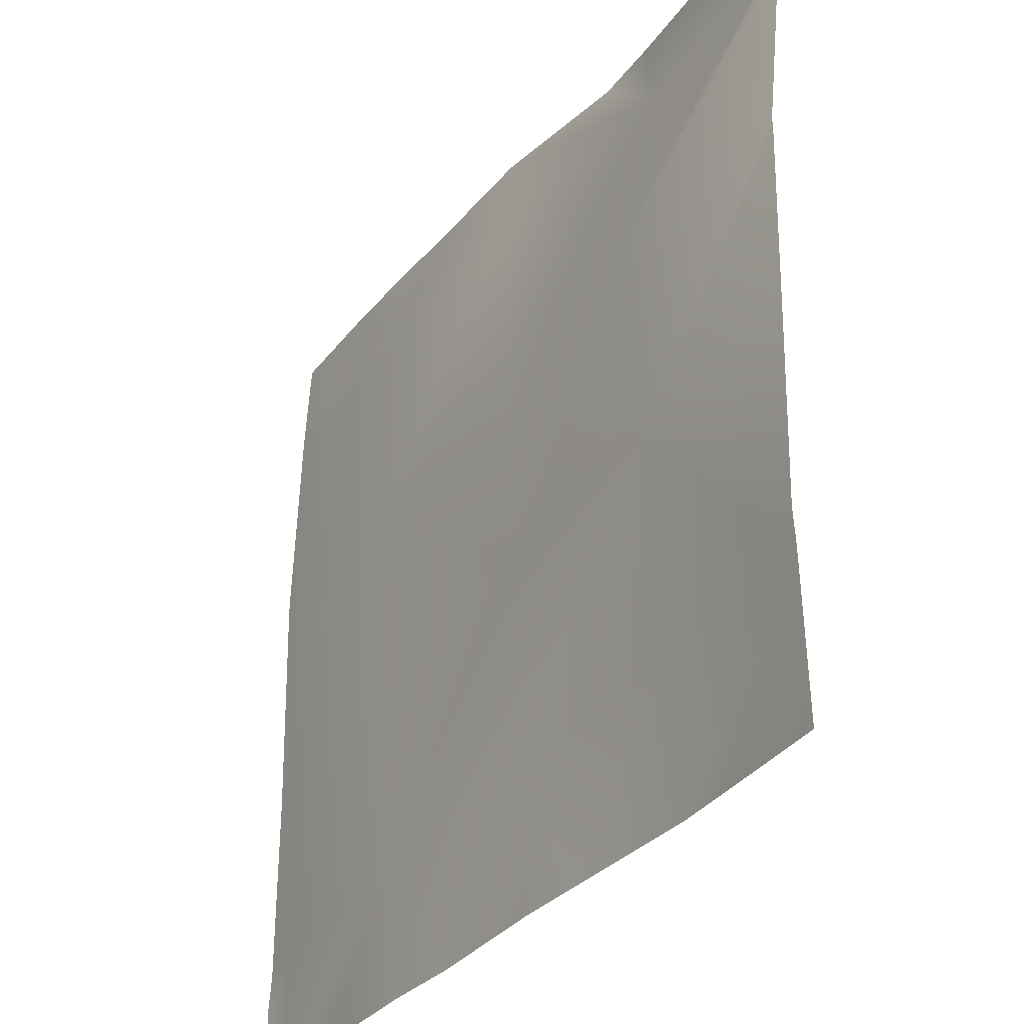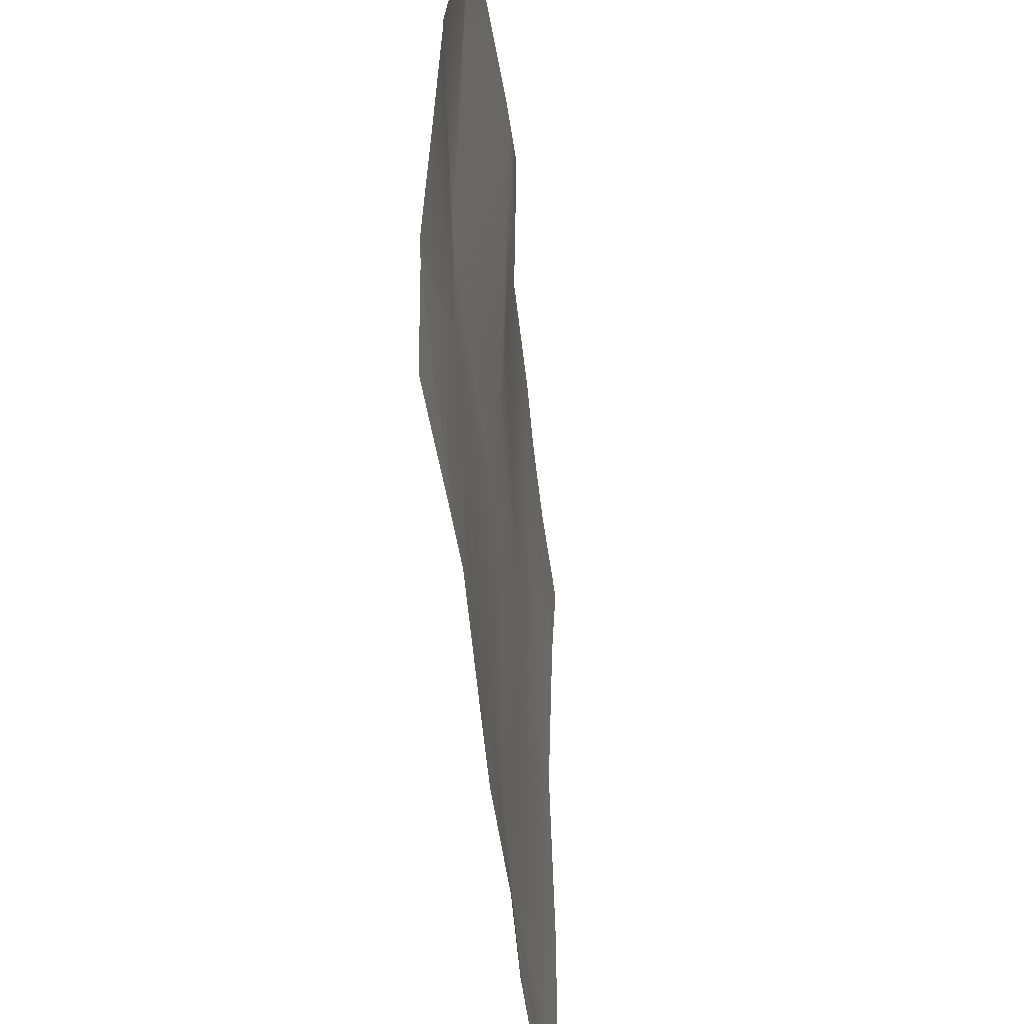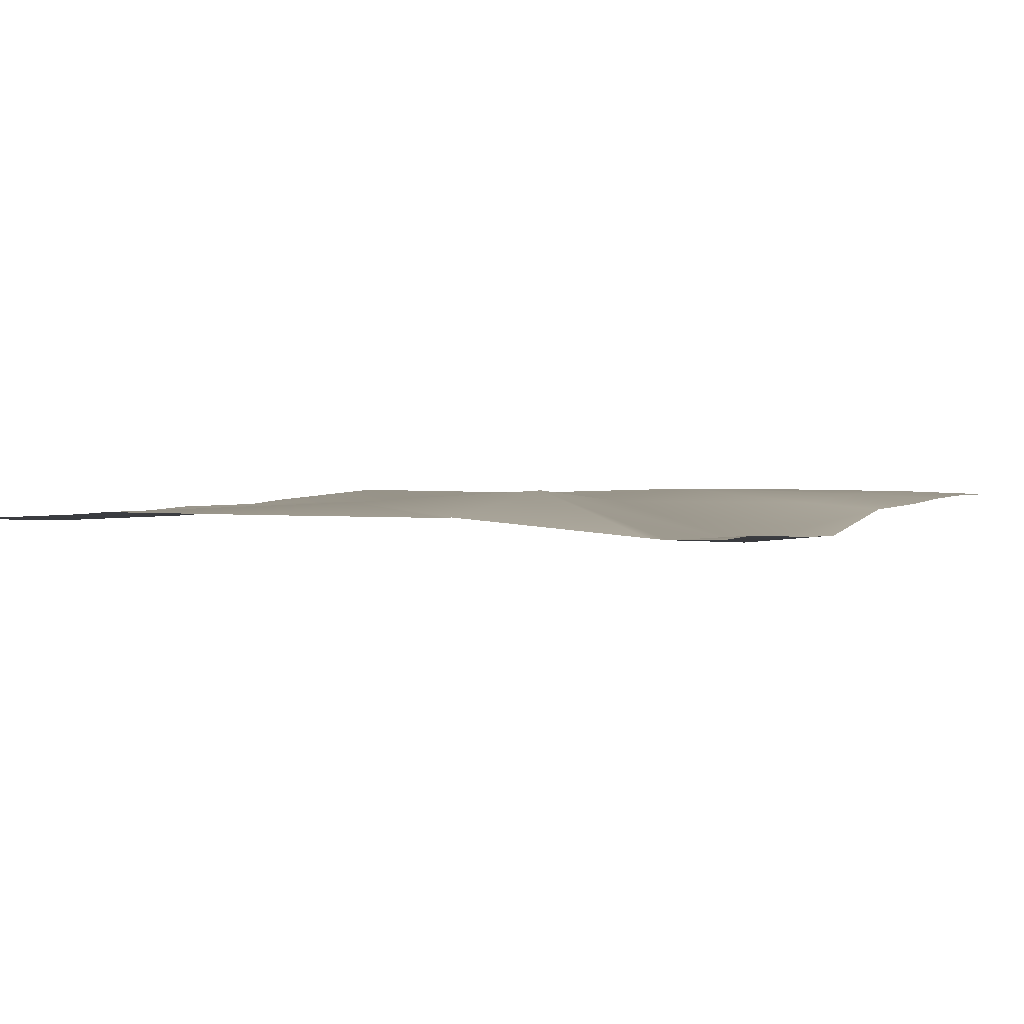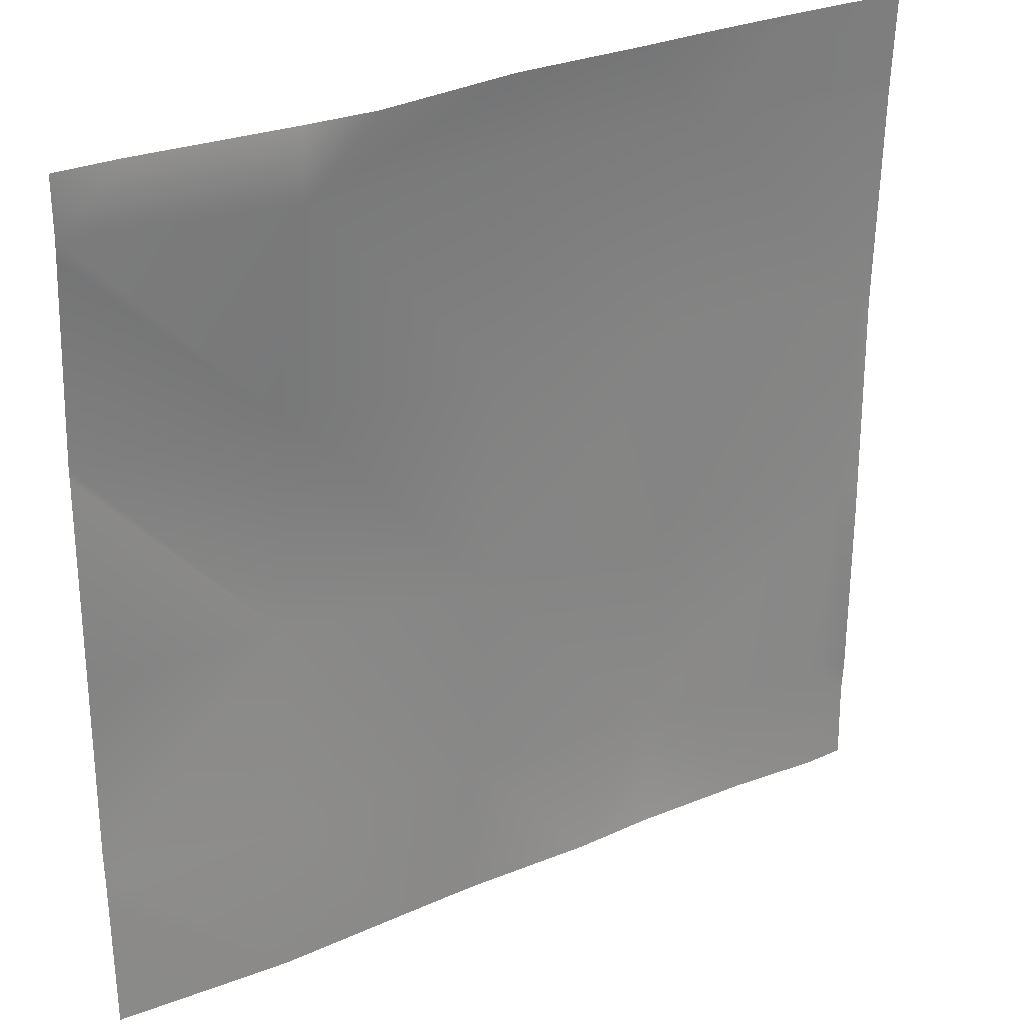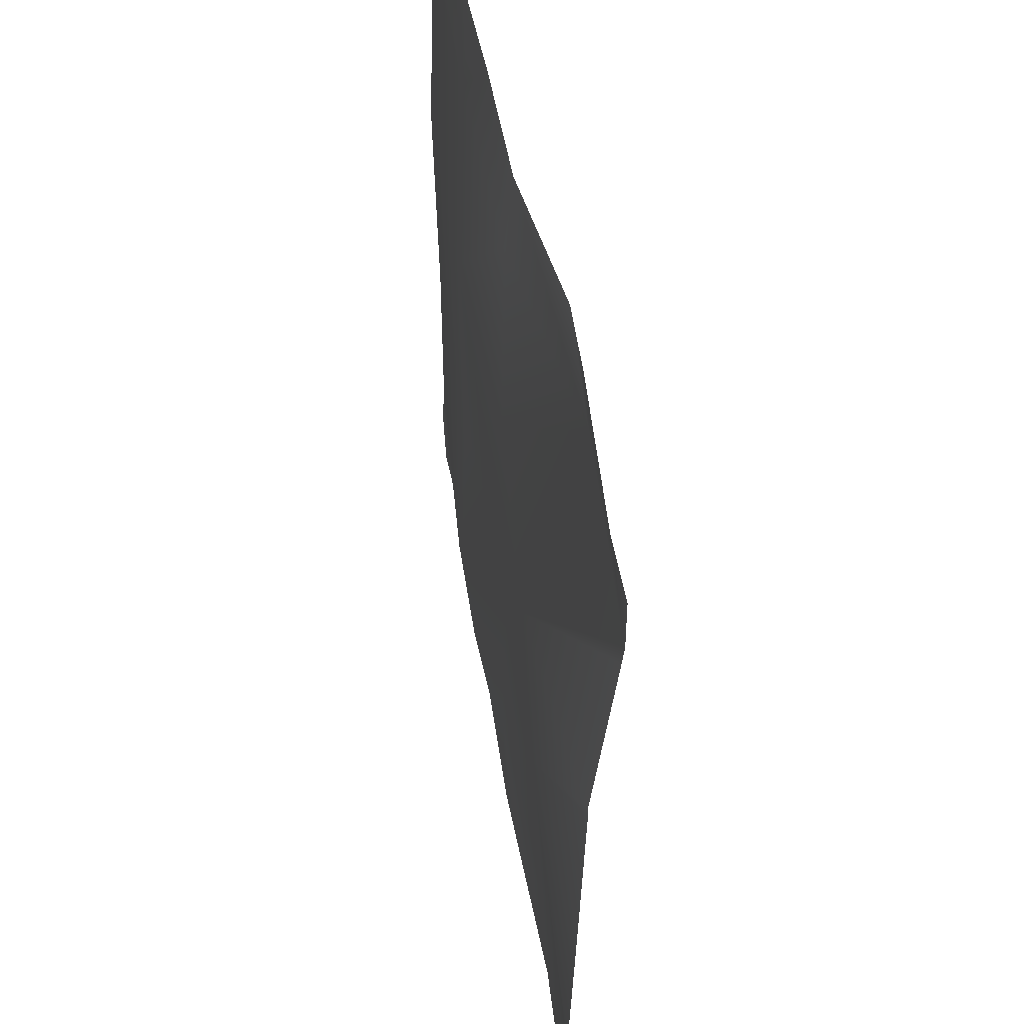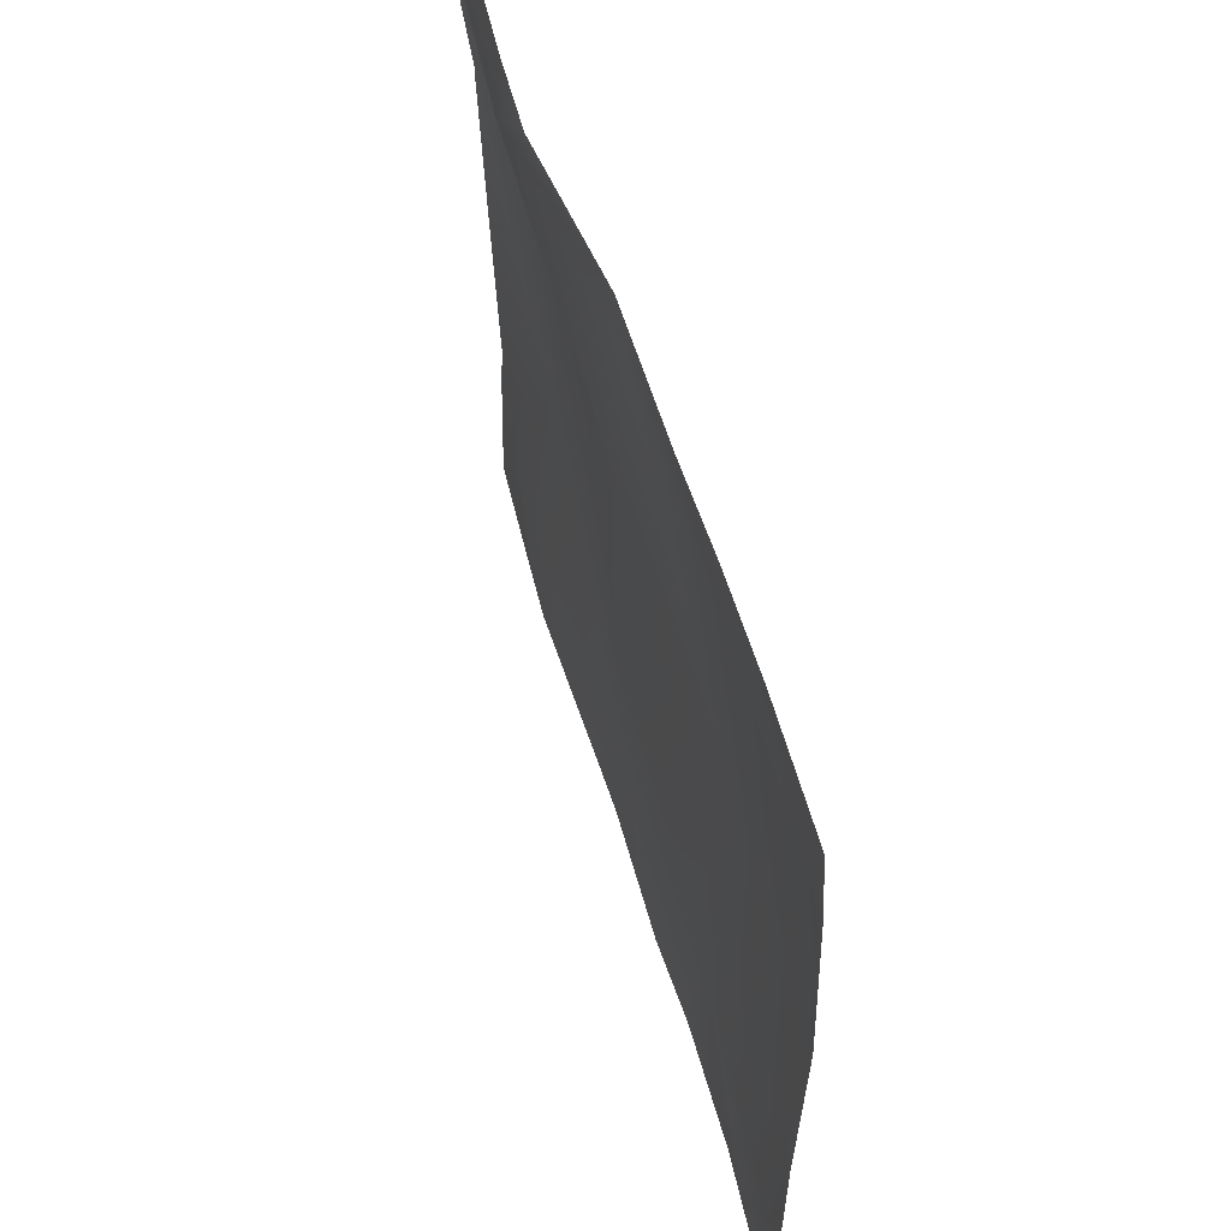
<metadata>
{"format":"obj","ext":"obj","renderer":"f3d","projection":"perspective","resolution":1024,"background":"white","views":[{"elev":-33.2,"azim":-119.0,"up":"+Z"},{"elev":-54.6,"azim":-79.7,"up":"+Z"},{"elev":-1.3,"azim":-62.6,"up":"+Y"},{"elev":28.7,"azim":-28.8,"up":"+Z"},{"elev":51.5,"azim":-95.9,"up":"+Z"},{"elev":59.9,"azim":76.8,"up":"+Z"}]}
</metadata>
<code>
v 49.61 1.678 32
v 48 1.694 33.49
v 49.69 1.714 33.4
v 48 1.688 33.27
v 49.05 1.671 32
v 48 1.686 33.17
v 48 1.662 32
v 50.95 1.804 32
v 51.68 1.893 33.3
v 49.8 1.826 35.4
v 48 1.71 33.78
v 48 1.621 37.39
v 48 1.666 35.49
v 48 1.625 37.49
v 49.9 1.915 37.39
v 48 1.439 39.32
v 48 1.423 39.48
v 48.01 1.422 39.49
v 50 1.418 39.39
v 48 1.421 39.49
v 51.89 1.864 37.29
v 48.04 1.426 40
v 48 1.423 39.99
v 48 1.423 40
v 48.57 1.462 40
v 50.04 1.465 40
v 51.79 1.831 35.29
v 51.62 1.864 32
v 52.85 1.913 32
v 54.75 2.048 32
v 53.62 1.994 32
v 53.68 2.097 33.19
v 55.62 2.042 32
v 55.67 2.08 33.09
v 56 2.082 33.07
v 56 2.102 32.72
v 56 2.081 32
v 55.78 2.081 35.08
v 53.89 2.056 37.18
v 53.78 2.033 35.19
v 56 2.087 35.07
v 55.89 2.118 37.08
v 56 2.118 36.95
v 56 2.083 34.84
v 52 1.826 39.28
v 54 1.971 39.18
v 55.99 2.059 39.07
v 56 2.118 37.07
v 56 2.059 39.06
v 53.25 1.835 40
v 52.04 1.753 40
v 50.68 1.485 40
v 56 2.059 39.07
v 56 2.059 39.07
v 56 2.059 39.08
v 56 2.049 39.26
v 56 2.011 39.98
v 54.91 1.966 40
v 56 2.011 40
v 54.04 1.907 40
f 1 2 3
f 1 4 2
f 4 5 6
f 4 1 5
f 7 6 5
f 1 3 8
f 9 3 10
f 2 10 3
f 2 11 10
f 12 10 13
f 13 10 11
f 10 14 15
f 10 12 14
f 16 17 18
f 15 18 19
f 20 18 17
f 19 21 15
f 20 22 18
f 20 23 22
f 23 24 22
f 15 16 18
f 15 14 16
f 25 19 18
f 25 26 19
f 10 15 27
f 9 8 3
f 9 28 8
f 28 9 29
f 30 31 32
f 33 32 34
f 33 30 32
f 32 29 9
f 32 31 29
f 32 9 27
f 35 36 34
f 37 34 36
f 37 33 34
f 34 32 38
f 21 27 15
f 21 39 27
f 38 32 40
f 27 40 32
f 41 42 43
f 41 38 42
f 27 39 40
f 38 35 34
f 38 44 35
f 40 42 38
f 39 45 46
f 45 39 21
f 42 46 47
f 46 42 39
f 47 48 42
f 47 49 48
f 45 50 46
f 45 51 50
f 40 39 42
f 19 51 45
f 19 52 51
f 44 38 41
f 45 21 19
f 53 49 47
f 53 47 54
f 54 47 55
f 48 43 42
f 46 56 47
f 46 57 56
f 57 58 59
f 57 46 58
f 27 9 10
f 26 52 19
f 25 18 22
f 56 55 47
f 58 46 60
f 60 46 50

</code>
